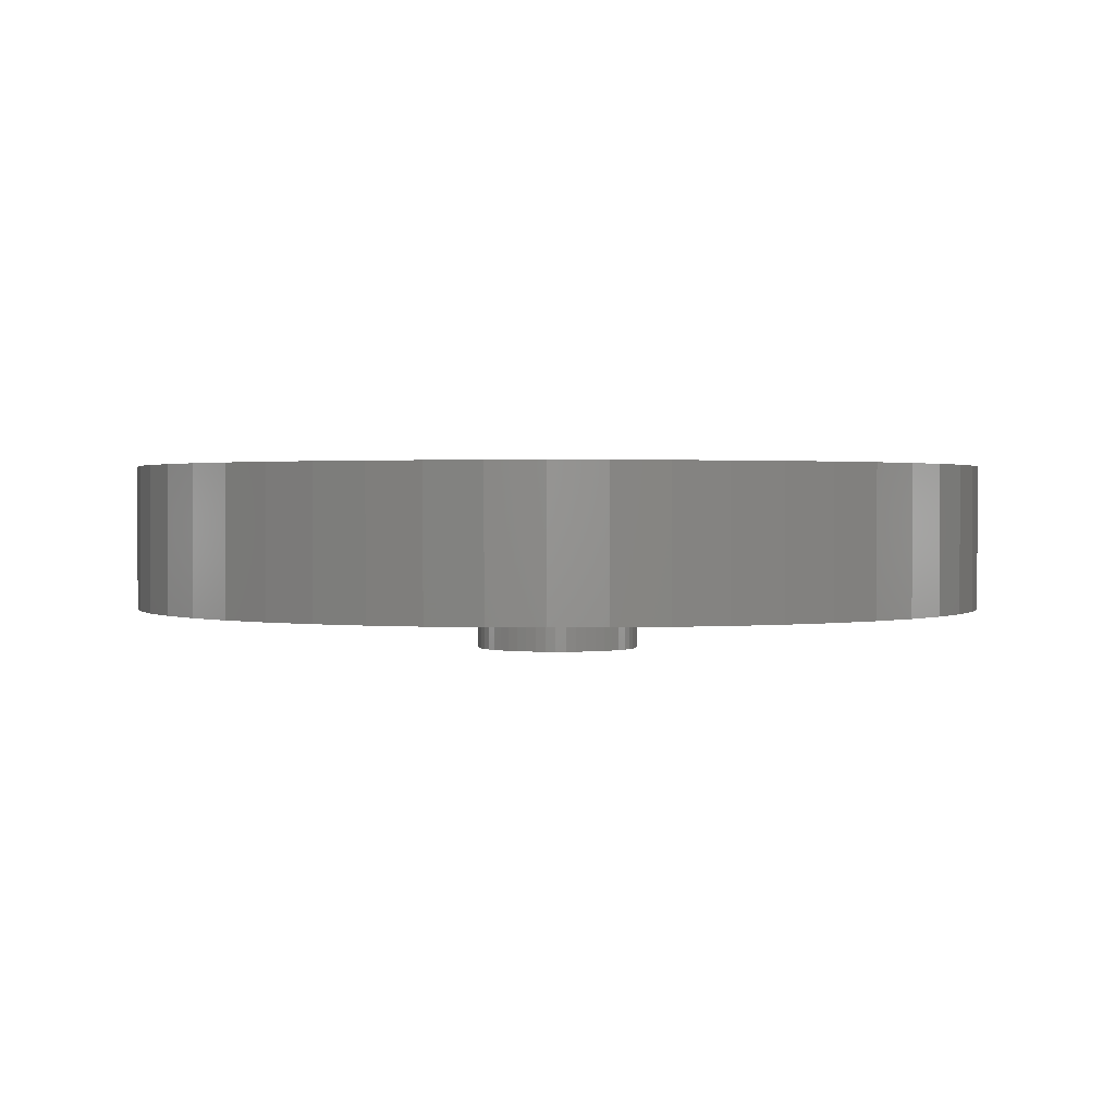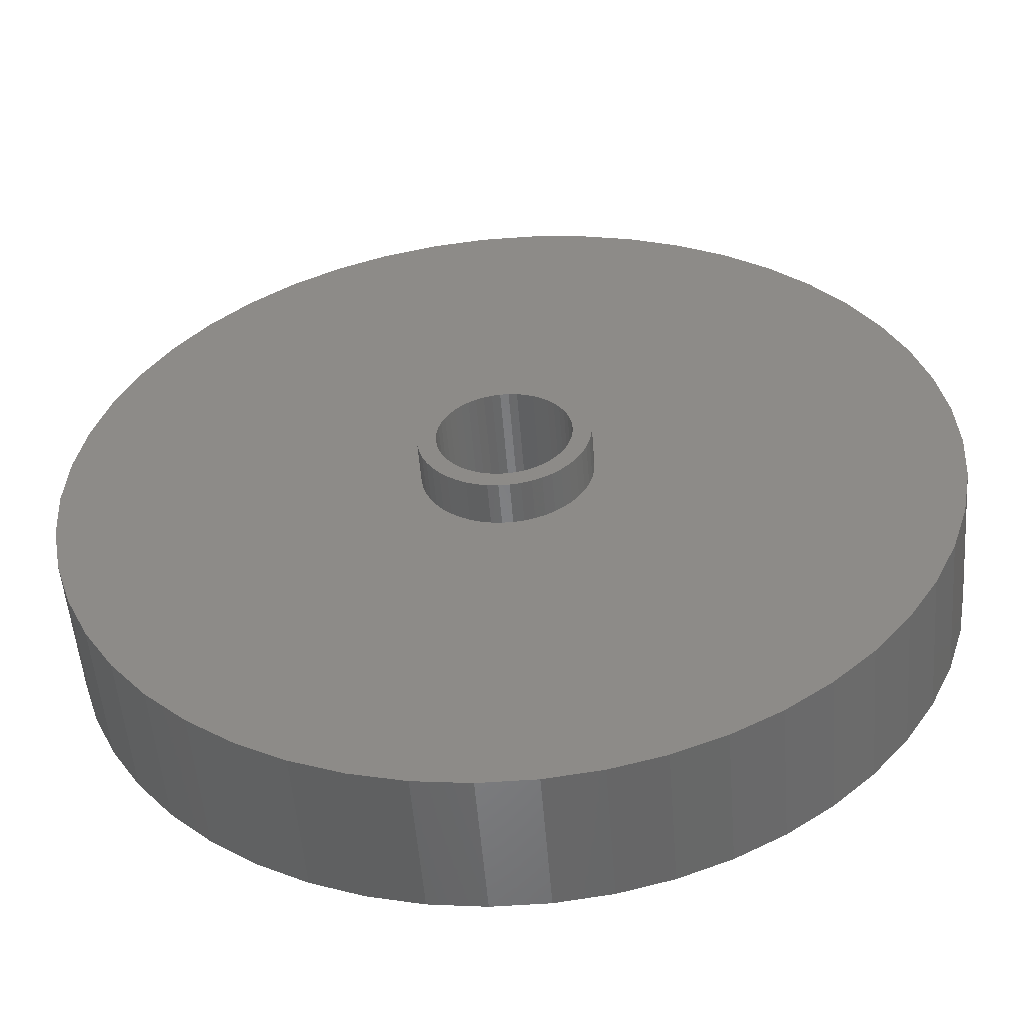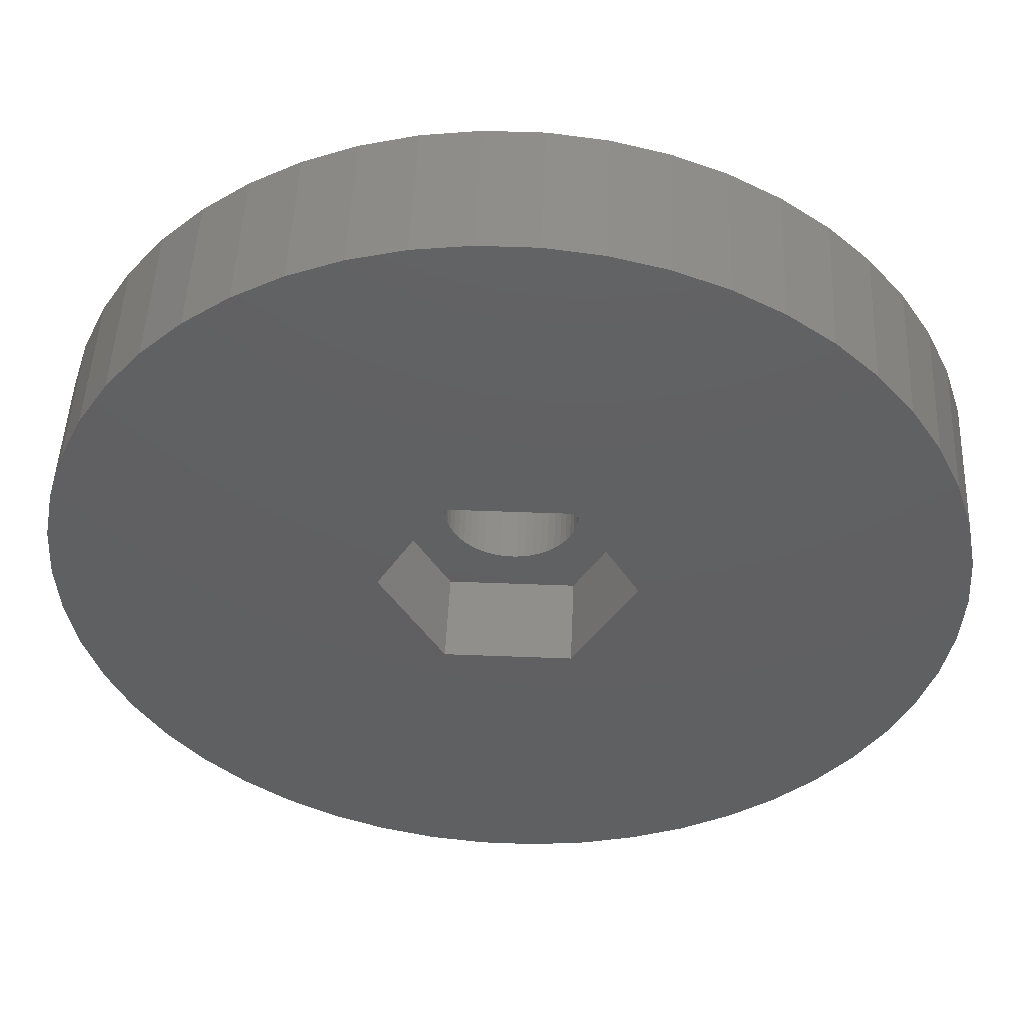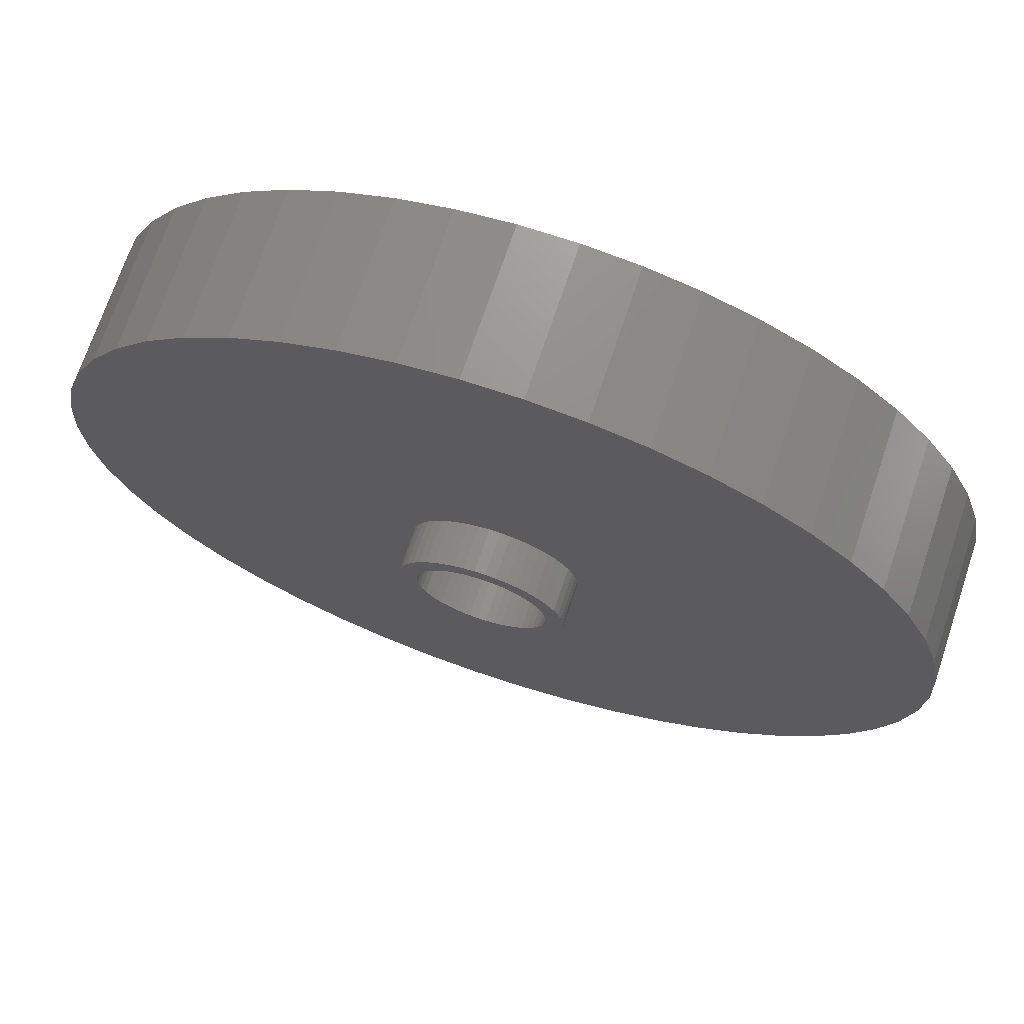
<metadata>
{"format":"stl","ext":"stl","renderer":"f3d","projection":"perspective","resolution":1024,"background":"white","views":[{"elev":1.3,"azim":163.2,"up":"+Z"},{"elev":-53.0,"azim":-175.5,"up":"+Y"},{"elev":48.6,"azim":2.5,"up":"+Y"},{"elev":70.7,"azim":-161.5,"up":"+Y"}]}
</metadata>
<code>
# stl→obj: 312 verts, 624 faces
v 15 0 0
v 14.88 1.88 -5
v 14.88 1.88 0
v 15 0 -5
v -15 0 -5
v -14.88 1.88 0
v -14.88 1.88 -5
v -15 0 0
v 0.9419 14.97 -5
v -0.9419 14.97 0
v 0.9419 14.97 0
v -0.9419 14.97 -5
v -0.9419 -14.97 -5
v 0.9419 -14.97 0
v -0.9419 -14.97 0
v 0.9419 -14.97 -5
v 10.93 10.27 -5
v 9.561 11.56 0
v 10.93 10.27 0
v 9.561 11.56 -5
v -9.561 11.56 -5
v -10.93 10.27 0
v -9.561 11.56 0
v -10.93 10.27 -5
v -4.635 14.27 -5
v -6.387 13.57 0
v -4.635 14.27 0
v -6.387 13.57 -5
v 13.95 5.522 0
v 13.14 7.226 -5
v 13.14 7.226 0
v 13.95 5.522 -5
v 12.14 8.817 -5
v 12.14 8.817 0
v 6.387 13.57 -5
v 4.635 14.27 0
v 6.387 13.57 0
v 4.635 14.27 -5
v 8.037 12.66 -5
v 8.037 12.66 0
v -13.95 5.522 -5
v -13.14 7.226 0
v -13.14 7.226 -5
v -13.95 5.522 0
v -12.14 8.817 0
v -12.14 8.817 -5
v -14.53 3.73 -5
v -14.53 3.73 0
v -8.037 12.66 -5
v -8.037 12.66 0
v -2.811 14.73 -5
v -2.811 14.73 0
v 2.811 -14.73 0
v 2.811 -14.73 -5
v 14.53 3.73 0
v 14.53 3.73 -5
v 2.811 14.73 0
v 2.811 14.73 -5
v 4.27 0 0
v 14.88 -1.88 0
v 14.53 -3.73 0
v 13.95 -5.522 0
v 2.135 3.698 0
v 13.14 -7.226 0
v 2.135 -3.698 0
v 12.14 -8.817 0
v 10.93 -10.27 0
v 9.561 -11.56 0
v 8.037 -12.66 0
v 6.387 -13.57 0
v -2.135 3.698 0
v 4.635 -14.27 0
v -2.135 -3.698 0
v -2.811 -14.73 0
v -13.14 -7.226 0
v -4.27 0 0
v -4.635 -14.27 0
v -6.387 -13.57 0
v -8.037 -12.66 0
v -9.561 -11.56 0
v -10.93 -10.27 0
v -12.14 -8.817 0
v -13.95 -5.522 0
v -14.53 -3.73 0
v -14.88 -1.88 0
v 14.88 -1.88 -5
v 12.14 -8.817 -5
v 10.93 -10.27 -5
v 13.95 -5.522 -5
v 13.14 -7.226 -5
v 14.53 -3.73 -5
v -12.14 -8.817 -5
v -13.14 -7.226 -5
v -13.95 -5.522 -5
v 2.875 0 -5
v 2.852 -0.3603 -5
v 2.785 -0.715 -5
v 2.852 0.3603 -5
v 2.673 -1.058 -5
v 2.519 -1.385 -5
v 2.785 0.715 -5
v 2.326 -1.69 -5
v 2.096 -1.968 -5
v 9.561 -11.56 -5
v 2.673 1.058 -5
v 1.833 -2.215 -5
v 8.037 -12.66 -5
v 1.54 -2.427 -5
v 6.387 -13.57 -5
v 2.519 1.385 -5
v 1.224 -2.601 -5
v 4.635 -14.27 -5
v 2.326 1.69 -5
v 0.8884 -2.734 -5
v 0.5387 -2.824 -5
v 0.1805 -2.869 -5
v -0.1805 -2.869 -5
v -0.5387 -2.824 -5
v -2.811 -14.73 -5
v -0.8884 -2.734 -5
v -4.635 -14.27 -5
v -1.224 -2.601 -5
v -6.387 -13.57 -5
v -1.54 -2.427 -5
v -8.037 -12.66 -5
v -1.833 -2.215 -5
v -9.561 -11.56 -5
v -2.096 -1.968 -5
v -10.93 -10.27 -5
v -2.326 -1.69 -5
v 2.096 1.968 -5
v 1.833 2.215 -5
v 1.54 2.427 -5
v 1.224 2.601 -5
v 0.8884 2.734 -5
v 0.5387 2.824 -5
v 0.1805 2.869 -5
v -0.1805 2.869 -5
v -0.5387 2.824 -5
v -0.8884 2.734 -5
v -1.224 2.601 -5
v -1.54 2.427 -5
v -1.833 2.215 -5
v -2.096 1.968 -5
v -2.326 1.69 -5
v -2.519 1.385 -5
v -2.673 1.058 -5
v -2.785 0.715 -5
v -2.852 0.3603 -5
v -2.875 0 -5
v -2.519 -1.385 -5
v -2.673 -1.058 -5
v -2.785 -0.715 -5
v -14.53 -3.73 -5
v -2.852 -0.3603 -5
v -14.88 -1.88 -5
v 2.852 0.3603 -6.5
v 2.875 0 -6.5
v -2.875 0 -6.5
v -2.852 0.3603 -6.5
v 0.1805 2.869 -6.5
v -0.1805 2.869 -6.5
v -0.1805 -2.869 -6.5
v 0.1805 -2.869 -6.5
v 2.096 1.968 -6.5
v 1.833 2.215 -6.5
v -1.833 2.215 -6.5
v -2.096 1.968 -6.5
v -0.8884 2.734 -6.5
v -1.224 2.601 -6.5
v 2.519 -1.385 -6.5
v 2.326 -1.69 -6.5
v 2.519 1.385 -6.5
v 2.673 1.058 -6.5
v 2.785 0.715 -6.5
v 1.224 2.601 -6.5
v 0.8884 2.734 -6.5
v 0.5387 2.824 -6.5
v 1.54 2.427 -6.5
v -2.673 1.058 -6.5
v -2.519 1.385 -6.5
v -2.785 0.715 -6.5
v -0.5387 2.824 -6.5
v -2.096 -1.968 -6.5
v -2.326 -1.69 -6.5
v 0.5387 -2.824 -6.5
v 0.8884 -2.734 -6.5
v 1.224 -2.601 -6.5
v 2.326 1.69 -6.5
v -2.326 1.69 -6.5
v -1.54 2.427 -6.5
v 1.833 -2.215 -6.5
v 2.096 -1.968 -6.5
v 2.852 -0.3603 -6.5
v 2.785 -0.715 -6.5
v 2.25 0 -6.5
v 2.232 -0.282 -6.5
v 2.179 -0.5596 -6.5
v 2.673 -1.058 -6.5
v 2.232 0.282 -6.5
v 2.092 -0.8283 -6.5
v 1.972 -1.084 -6.5
v 2.179 0.5596 -6.5
v 1.82 -1.323 -6.5
v 1.64 -1.54 -6.5
v 1.434 -1.734 -6.5
v 1.54 -2.427 -6.5
v 1.206 -1.9 -6.5
v 0.958 -2.036 -6.5
v 0.6953 -2.14 -6.5
v 0.4216 -2.21 -6.5
v 0.1413 -2.246 -6.5
v -0.1413 -2.246 -6.5
v -0.4216 -2.21 -6.5
v -0.5387 -2.824 -6.5
v -0.6953 -2.14 -6.5
v -0.8884 -2.734 -6.5
v -0.958 -2.036 -6.5
v -1.224 -2.601 -6.5
v -1.206 -1.9 -6.5
v -1.54 -2.427 -6.5
v -1.434 -1.734 -6.5
v -1.833 -2.215 -6.5
v -1.64 -1.54 -6.5
v -1.82 -1.323 -6.5
v -1.972 -1.084 -6.5
v -2.519 -1.385 -6.5
v -2.092 -0.8283 -6.5
v -2.673 -1.058 -6.5
v -2.179 -0.5596 -6.5
v 2.092 0.8283 -6.5
v 1.972 1.084 -6.5
v 1.82 1.323 -6.5
v 1.64 1.54 -6.5
v 1.434 1.734 -6.5
v 1.206 1.9 -6.5
v 0.958 2.036 -6.5
v 0.6953 2.14 -6.5
v 0.4216 2.21 -6.5
v 0.1413 2.246 -6.5
v -0.1413 2.246 -6.5
v -0.4216 2.21 -6.5
v -0.6953 2.14 -6.5
v -0.958 2.036 -6.5
v -1.206 1.9 -6.5
v -1.434 1.734 -6.5
v -1.64 1.54 -6.5
v -1.82 1.323 -6.5
v -1.972 1.084 -6.5
v -2.092 0.8283 -6.5
v -2.179 0.5596 -6.5
v -2.232 0.282 -6.5
v -2.25 0 -6.5
v -2.785 -0.715 -6.5
v -2.232 -0.282 -6.5
v -2.852 -0.3603 -6.5
v -2.135 3.698 -3.2
v 2.135 3.698 -3.2
v 4.27 0 -3.2
v -4.27 0 -3.2
v 2.135 -3.698 -3.2
v -2.135 -3.698 -3.2
v 2.232 0.282 -3.2
v 2.25 0 -3.2
v 2.179 0.5596 -3.2
v 1.972 1.084 -3.2
v 2.092 0.8283 -3.2
v 1.82 1.323 -3.2
v 1.64 1.54 -3.2
v 1.434 1.734 -3.2
v 1.206 1.9 -3.2
v 0.958 2.036 -3.2
v 0.6953 2.14 -3.2
v 0.4216 2.21 -3.2
v 0.1413 2.246 -3.2
v -0.1413 2.246 -3.2
v -0.4216 2.21 -3.2
v -0.6953 2.14 -3.2
v -0.958 2.036 -3.2
v -1.206 1.9 -3.2
v -1.434 1.734 -3.2
v -1.64 1.54 -3.2
v -1.82 1.323 -3.2
v -1.972 1.084 -3.2
v -2.092 0.8283 -3.2
v -2.179 0.5596 -3.2
v -2.232 0.282 -3.2
v -2.25 0 -3.2
v 2.232 -0.282 -3.2
v 2.179 -0.5596 -3.2
v 2.092 -0.8283 -3.2
v 1.972 -1.084 -3.2
v 1.82 -1.323 -3.2
v 1.64 -1.54 -3.2
v 1.434 -1.734 -3.2
v 1.206 -1.9 -3.2
v 0.958 -2.036 -3.2
v 0.6953 -2.14 -3.2
v 0.4216 -2.21 -3.2
v 0.1413 -2.246 -3.2
v -0.1413 -2.246 -3.2
v -0.4216 -2.21 -3.2
v -0.6953 -2.14 -3.2
v -0.958 -2.036 -3.2
v -1.206 -1.9 -3.2
v -1.434 -1.734 -3.2
v -1.64 -1.54 -3.2
v -1.82 -1.323 -3.2
v -1.972 -1.084 -3.2
v -2.092 -0.8283 -3.2
v -2.179 -0.5596 -3.2
v -2.232 -0.282 -3.2
f 1 2 3
f 2 1 4
f 5 6 7
f 6 5 8
f 9 10 11
f 10 9 12
f 13 14 15
f 14 13 16
f 17 18 19
f 18 17 20
f 21 22 23
f 22 21 24
f 25 26 27
f 26 25 28
f 29 30 31
f 30 29 32
f 31 33 34
f 33 31 30
f 35 36 37
f 36 35 38
f 39 37 40
f 37 39 35
f 41 42 43
f 42 41 44
f 43 45 46
f 45 43 42
f 47 44 41
f 44 47 48
f 49 23 50
f 23 49 21
f 51 27 52
f 27 51 25
f 16 53 14
f 53 16 54
f 55 32 29
f 32 55 56
f 3 56 55
f 56 3 2
f 34 17 19
f 17 34 33
f 38 57 36
f 57 38 58
f 58 11 57
f 11 58 9
f 20 40 18
f 40 20 39
f 7 48 47
f 48 7 6
f 59 1 3
f 59 3 55
f 1 59 60
f 59 55 29
f 60 59 61
f 59 29 31
f 61 59 62
f 63 31 34
f 62 59 64
f 63 34 19
f 65 64 59
f 63 19 18
f 64 65 66
f 63 18 40
f 66 65 67
f 63 40 37
f 67 65 68
f 63 37 36
f 68 65 69
f 69 65 70
f 63 36 57
f 31 63 59
f 11 63 57
f 10 63 11
f 10 71 63
f 52 71 10
f 27 71 52
f 26 71 27
f 70 65 72
f 72 65 53
f 65 14 53
f 65 15 14
f 73 15 65
f 73 74 15
f 75 73 76
f 73 77 74
f 50 71 26
f 23 71 50
f 73 78 77
f 22 71 23
f 73 79 78
f 45 71 22
f 73 80 79
f 42 71 45
f 73 81 80
f 71 42 76
f 73 82 81
f 44 76 42
f 73 75 82
f 48 76 44
f 76 83 75
f 6 76 48
f 76 84 83
f 8 76 6
f 76 85 84
f 76 8 85
f 12 52 10
f 52 12 51
f 60 4 1
f 4 60 86
f 67 87 66
f 87 67 88
f 64 89 62
f 89 64 90
f 61 86 60
f 86 61 91
f 92 75 93
f 75 92 82
f 93 83 94
f 83 93 75
f 95 4 86
f 96 86 91
f 4 95 2
f 97 91 89
f 98 2 95
f 99 89 90
f 2 98 56
f 100 90 87
f 101 56 98
f 102 87 88
f 56 101 32
f 103 88 104
f 105 32 101
f 106 104 107
f 32 105 30
f 108 107 109
f 110 30 105
f 111 109 112
f 30 110 33
f 113 33 110
f 86 96 95
f 114 112 54
f 91 97 96
f 89 99 97
f 90 100 99
f 87 102 100
f 88 103 102
f 104 106 103
f 107 108 106
f 109 111 108
f 115 54 16
f 112 114 111
f 54 115 114
f 16 116 115
f 16 117 116
f 13 117 16
f 117 13 118
f 119 118 13
f 118 119 120
f 121 120 119
f 120 121 122
f 123 122 121
f 122 123 124
f 125 124 123
f 124 125 126
f 127 126 125
f 126 127 128
f 129 128 127
f 128 129 130
f 92 130 129
f 33 113 17
f 131 17 113
f 17 131 20
f 132 20 131
f 20 132 39
f 133 39 132
f 39 133 35
f 134 35 133
f 35 134 38
f 135 38 134
f 38 135 58
f 136 58 135
f 58 136 9
f 137 9 136
f 138 9 137
f 12 138 139
f 51 139 140
f 138 12 9
f 25 140 141
f 28 141 142
f 49 142 143
f 21 143 144
f 24 144 145
f 46 145 146
f 43 146 147
f 41 147 148
f 139 51 12
f 47 148 149
f 7 149 150
f 130 92 151
f 140 25 51
f 93 151 92
f 141 28 25
f 151 93 152
f 142 49 28
f 94 152 93
f 143 21 49
f 152 94 153
f 144 24 21
f 154 153 94
f 145 46 24
f 153 154 155
f 146 43 46
f 156 155 154
f 147 41 43
f 155 156 150
f 148 47 41
f 5 150 156
f 149 7 47
f 150 5 7
f 112 70 72
f 70 112 109
f 46 22 24
f 22 46 45
f 28 50 26
f 50 28 49
f 104 67 68
f 67 104 88
f 62 91 61
f 91 62 89
f 66 90 64
f 90 66 87
f 123 77 78
f 77 123 121
f 129 82 92
f 82 129 81
f 94 84 154
f 84 94 83
f 54 72 53
f 72 54 112
f 109 69 70
f 69 109 107
f 107 68 69
f 68 107 104
f 119 15 74
f 15 119 13
f 127 79 80
f 79 127 125
f 121 74 77
f 74 121 119
f 129 80 81
f 80 129 127
f 154 85 156
f 85 154 84
f 156 8 5
f 8 156 85
f 125 78 79
f 78 125 123
f 95 157 98
f 157 95 158
f 159 149 160
f 149 159 150
f 161 138 137
f 138 161 162
f 163 116 117
f 116 163 164
f 165 132 131
f 132 165 166
f 167 144 143
f 144 167 168
f 169 141 140
f 141 169 170
f 102 171 100
f 171 102 172
f 105 173 110
f 173 105 174
f 98 175 101
f 175 98 157
f 176 135 134
f 135 176 177
f 177 136 135
f 136 177 178
f 179 134 133
f 134 179 176
f 180 146 181
f 146 180 147
f 182 147 180
f 147 182 148
f 162 139 138
f 139 162 183
f 184 130 185
f 130 184 128
f 164 115 116
f 115 164 186
f 187 111 114
f 111 187 188
f 101 174 105
f 174 101 175
f 113 165 131
f 165 113 189
f 110 189 113
f 189 110 173
f 178 137 136
f 137 178 161
f 166 133 132
f 133 166 179
f 181 145 190
f 145 181 146
f 190 144 168
f 144 190 145
f 160 148 182
f 148 160 149
f 170 142 141
f 142 170 191
f 191 143 142
f 143 191 167
f 183 140 139
f 140 183 169
f 192 103 106
f 103 192 193
f 97 194 96
f 194 97 195
f 196 158 194
f 197 194 195
f 158 196 157
f 198 195 199
f 200 157 196
f 201 199 171
f 157 200 175
f 202 171 172
f 203 175 200
f 175 203 174
f 194 197 196
f 195 198 197
f 204 172 193
f 199 201 198
f 171 202 201
f 205 193 192
f 172 204 202
f 193 205 204
f 206 192 207
f 192 206 205
f 208 207 188
f 207 208 206
f 188 209 208
f 187 209 188
f 187 210 209
f 186 210 187
f 186 211 210
f 164 211 186
f 164 212 211
f 164 213 212
f 163 213 164
f 163 214 213
f 215 214 163
f 215 216 214
f 217 216 215
f 217 218 216
f 219 218 217
f 218 219 220
f 221 220 219
f 220 221 222
f 223 222 221
f 222 223 224
f 184 224 223
f 224 184 225
f 185 225 184
f 225 185 226
f 227 226 185
f 226 227 228
f 228 229 230
f 229 228 227
f 231 174 203
f 174 231 173
f 232 173 231
f 173 232 189
f 233 189 232
f 189 233 165
f 234 165 233
f 165 234 166
f 235 166 234
f 166 235 179
f 236 179 235
f 179 236 176
f 237 176 236
f 237 177 176
f 238 177 237
f 238 178 177
f 239 178 238
f 239 161 178
f 240 161 239
f 241 161 240
f 241 162 161
f 242 162 241
f 242 183 162
f 243 183 242
f 243 169 183
f 244 169 243
f 170 244 245
f 244 170 169
f 191 245 246
f 245 191 170
f 167 246 247
f 168 247 248
f 246 167 191
f 190 248 249
f 181 249 250
f 247 168 167
f 180 250 251
f 182 251 252
f 248 190 168
f 160 252 253
f 254 230 229
f 230 254 255
f 249 181 190
f 256 255 254
f 250 180 181
f 255 256 253
f 251 182 180
f 159 253 256
f 252 160 182
f 253 159 160
f 100 199 99
f 199 100 171
f 103 172 102
f 172 103 193
f 96 158 95
f 158 96 194
f 184 126 128
f 126 184 223
f 185 151 227
f 151 185 130
f 229 153 254
f 153 229 152
f 186 114 115
f 114 186 187
f 207 106 108
f 106 207 192
f 188 108 111
f 108 188 207
f 99 195 97
f 195 99 199
f 223 124 126
f 124 223 221
f 219 120 122
f 120 219 217
f 221 122 124
f 122 221 219
f 217 118 120
f 118 217 215
f 227 152 229
f 152 227 151
f 254 155 256
f 155 254 153
f 256 150 159
f 150 256 155
f 215 117 118
f 117 215 163
f 257 63 71
f 63 257 258
f 259 63 258
f 63 259 59
f 76 257 71
f 257 76 260
f 261 73 65
f 73 261 262
f 259 263 264
f 259 265 263
f 266 259 258
f 259 267 265
f 259 266 267
f 258 268 266
f 258 269 268
f 258 270 269
f 258 271 270
f 258 272 271
f 258 273 272
f 258 274 273
f 258 275 274
f 258 276 275
f 257 276 258
f 276 257 277
f 277 257 278
f 278 257 279
f 257 280 279
f 257 281 280
f 257 282 281
f 257 283 282
f 257 284 283
f 260 284 257
f 284 260 285
f 285 260 286
f 286 260 287
f 287 260 288
f 289 259 264
f 290 259 289
f 291 259 290
f 292 259 291
f 259 292 261
f 293 261 292
f 294 261 293
f 295 261 294
f 296 261 295
f 297 261 296
f 298 261 297
f 299 261 298
f 300 261 299
f 301 261 300
f 262 301 302
f 262 302 303
f 262 303 304
f 301 262 261
f 305 262 304
f 306 262 305
f 307 262 306
f 308 262 307
f 309 262 308
f 260 309 310
f 260 310 311
f 260 311 312
f 260 312 288
f 309 260 262
f 73 260 76
f 260 73 262
f 261 59 259
f 59 261 65
f 196 263 200
f 263 196 264
f 288 252 287
f 252 288 253
f 241 275 276
f 275 241 240
f 235 269 270
f 269 235 234
f 247 281 282
f 281 247 246
f 244 278 279
f 278 244 243
f 231 266 232
f 266 231 267
f 200 265 203
f 265 200 263
f 238 272 273
f 272 238 237
f 239 273 274
f 273 239 238
f 236 270 271
f 270 236 235
f 284 248 283
f 248 284 249
f 283 247 282
f 247 283 248
f 286 250 285
f 250 286 251
f 245 279 280
f 279 245 244
f 242 276 277
f 276 242 241
f 204 292 202
f 292 204 293
f 197 264 196
f 264 197 289
f 211 300 299
f 300 211 212
f 203 267 231
f 267 203 265
f 233 269 234
f 269 233 268
f 232 268 233
f 268 232 266
f 240 274 275
f 274 240 239
f 285 249 284
f 249 285 250
f 205 295 294
f 295 205 206
f 198 289 197
f 289 198 290
f 310 230 311
f 230 310 228
f 209 298 297
f 298 209 210
f 210 299 298
f 299 210 211
f 237 271 272
f 271 237 236
f 287 251 286
f 251 287 252
f 246 280 281
f 280 246 245
f 243 277 278
f 277 243 242
f 201 290 198
f 290 201 291
f 202 291 201
f 291 202 292
f 213 302 301
f 302 213 214
f 220 306 305
f 306 220 222
f 307 225 308
f 225 307 224
f 309 228 310
f 228 309 226
f 312 253 288
f 253 312 255
f 205 293 204
f 293 205 294
f 206 296 295
f 296 206 208
f 208 297 296
f 297 208 209
f 212 301 300
f 301 212 213
f 216 304 303
f 304 216 218
f 218 305 304
f 305 218 220
f 222 307 306
f 307 222 224
f 308 226 309
f 226 308 225
f 311 255 312
f 255 311 230
f 214 303 302
f 303 214 216

</code>
